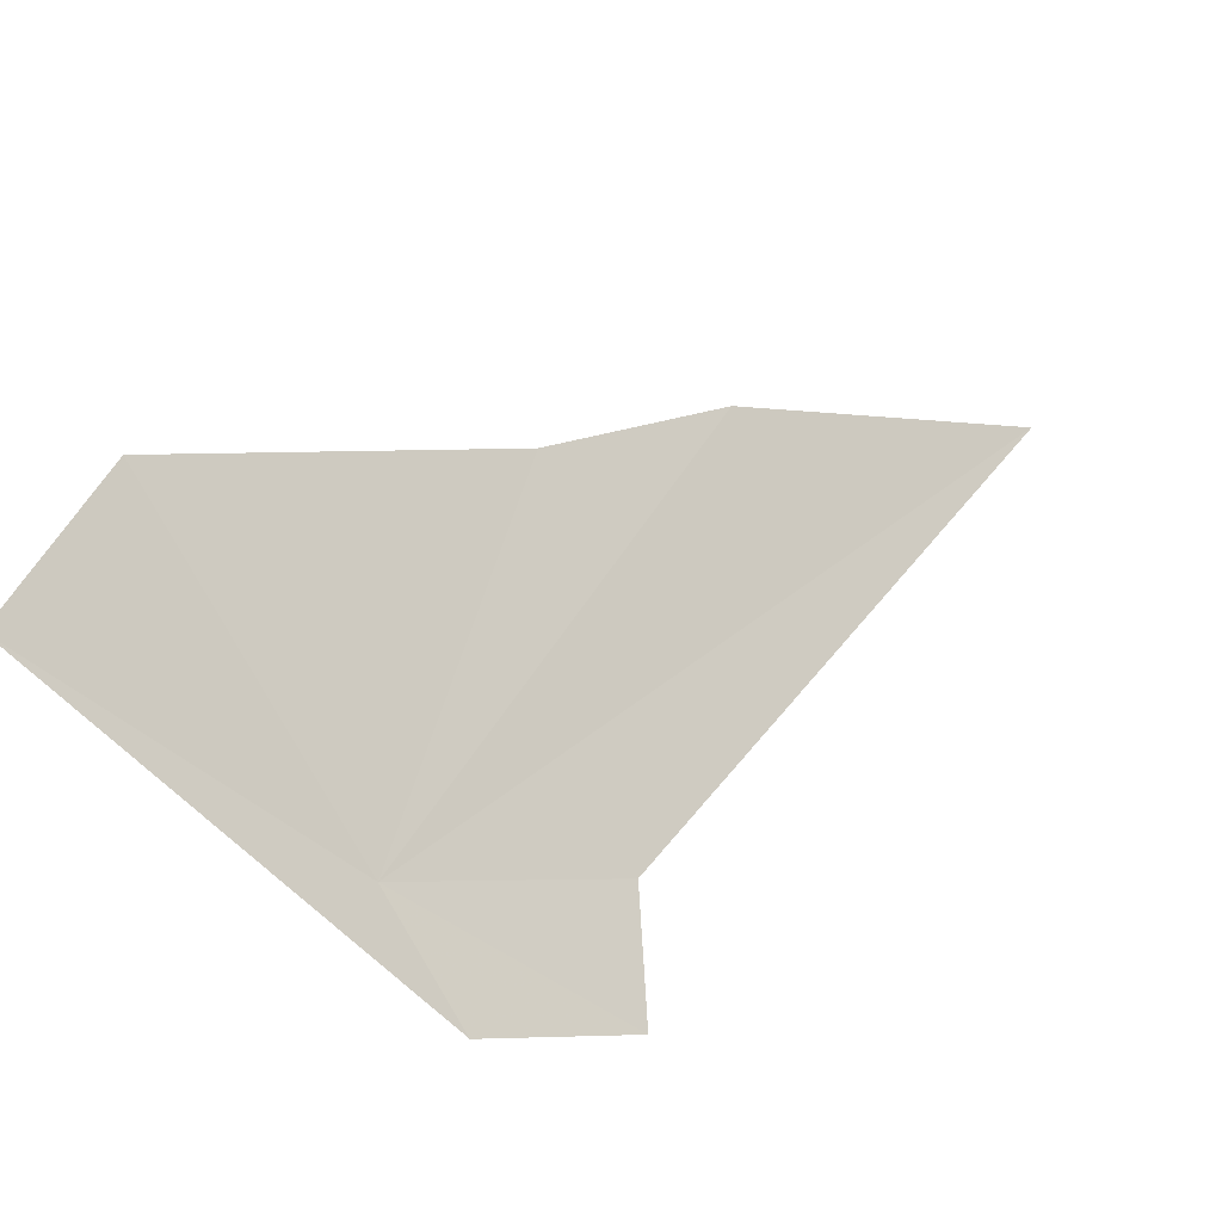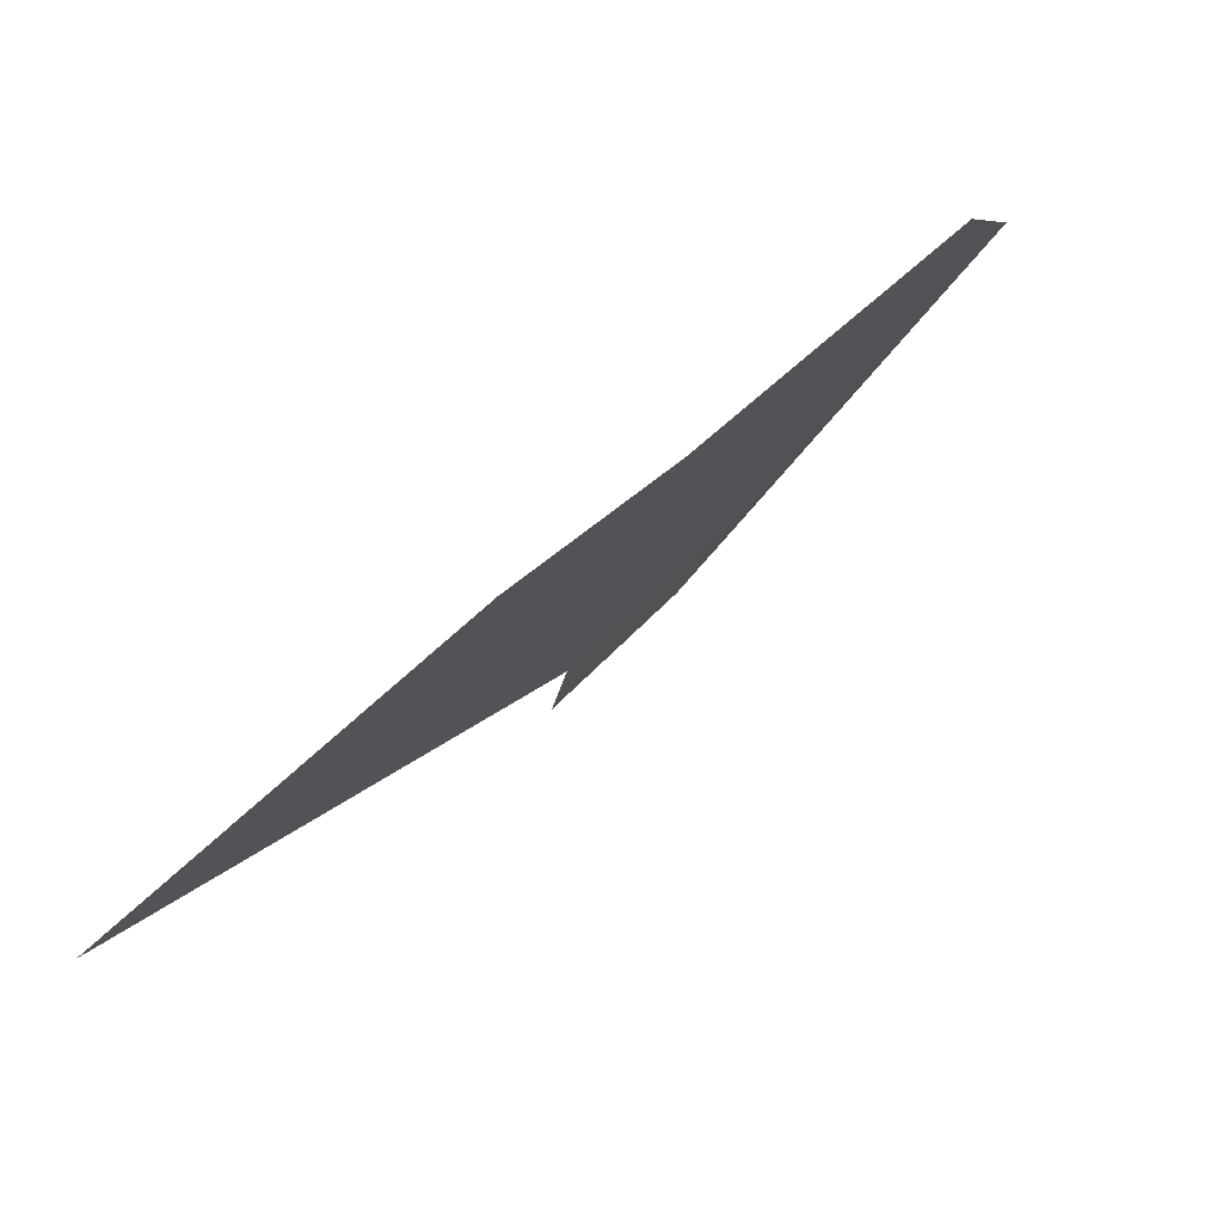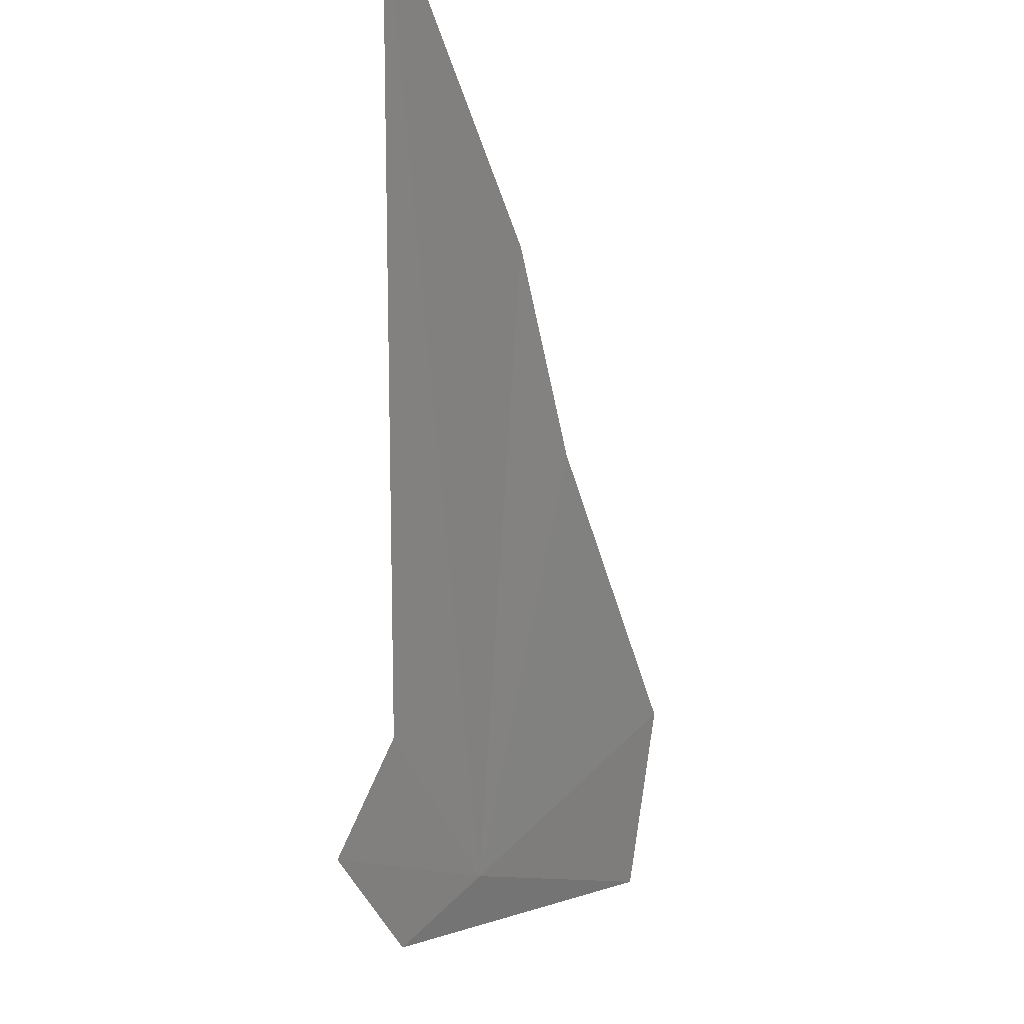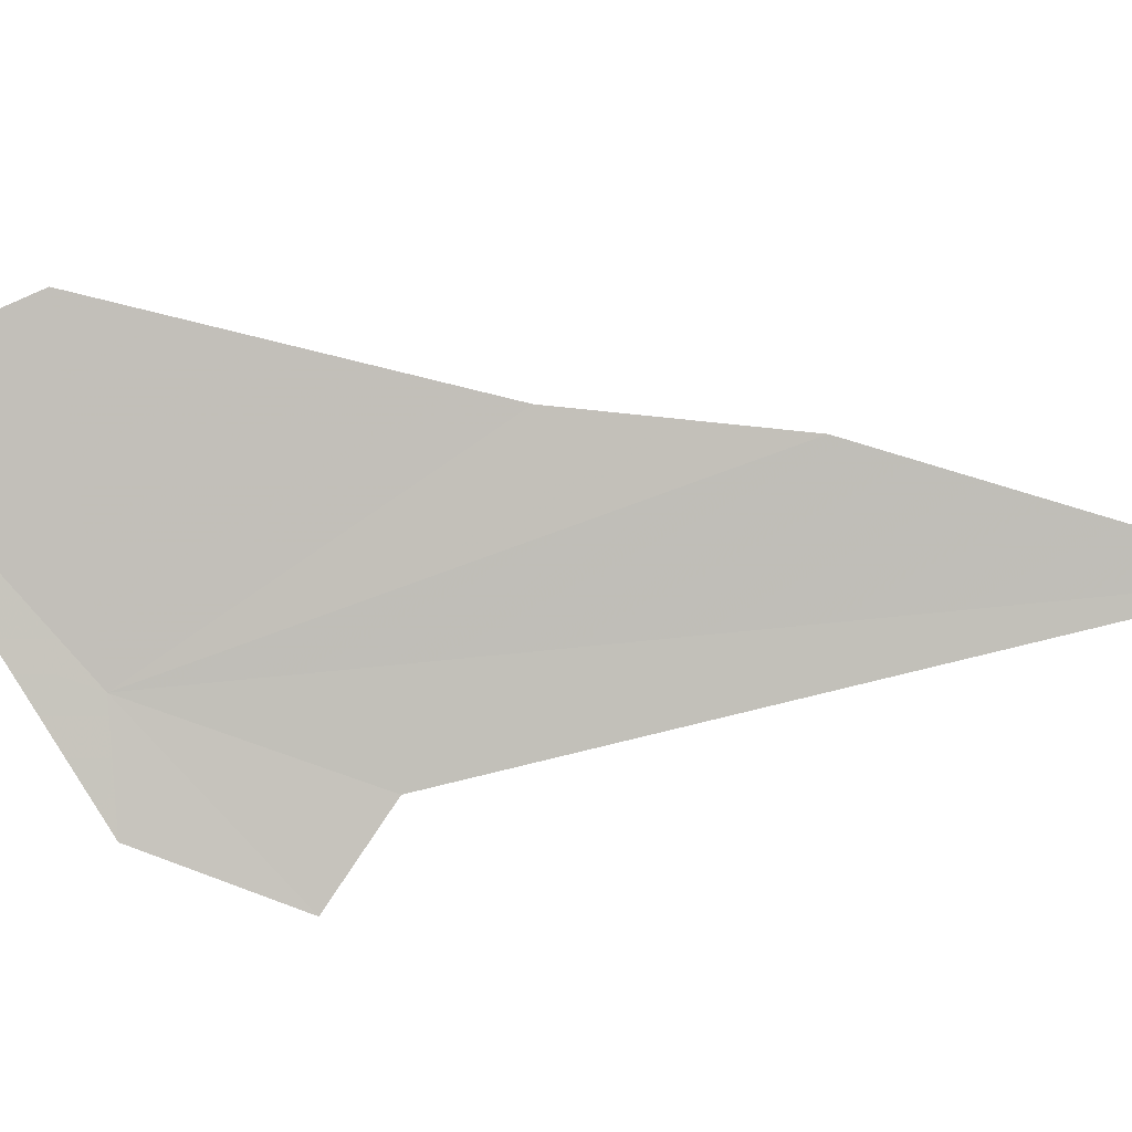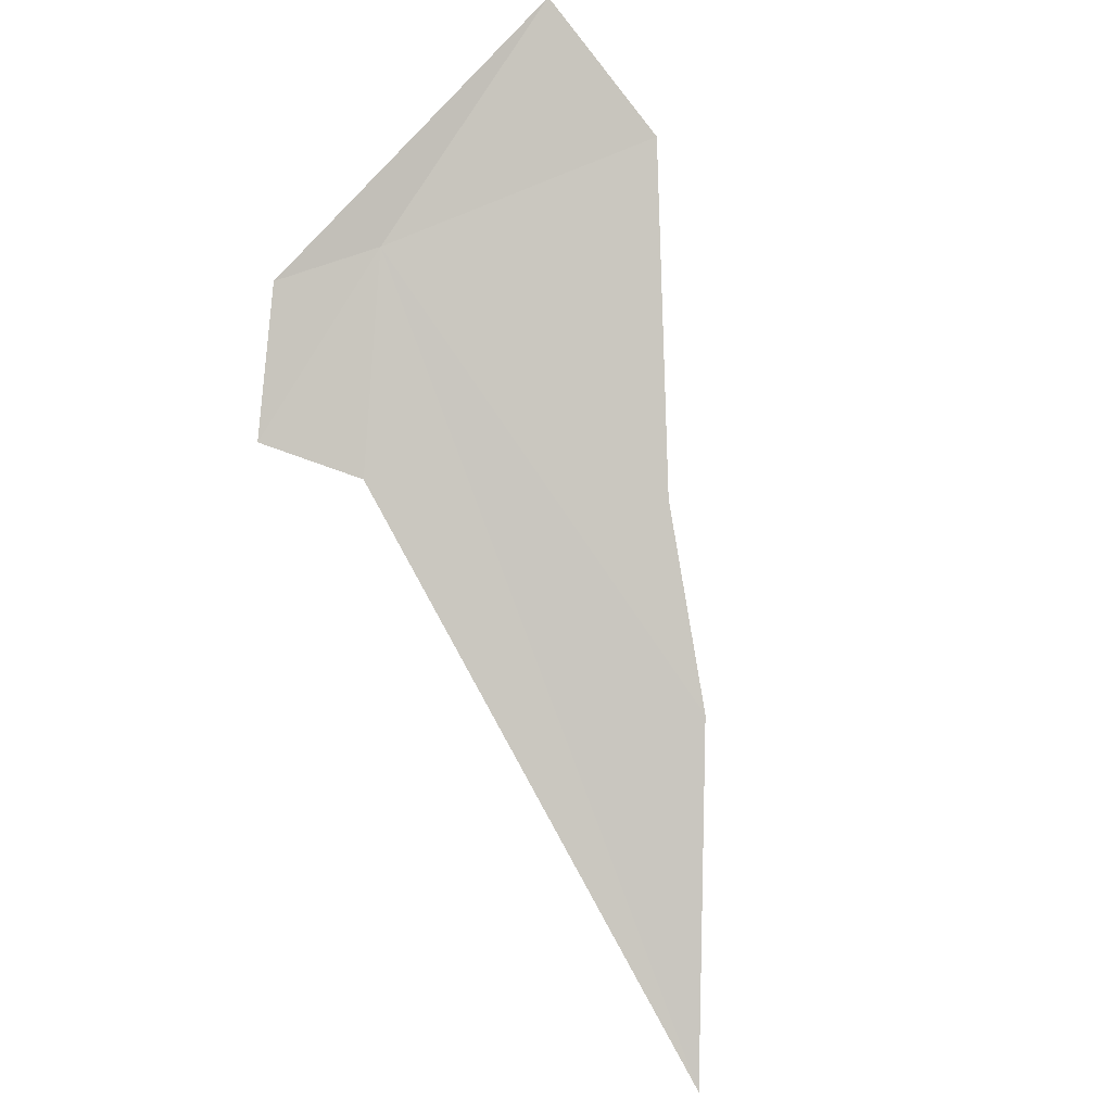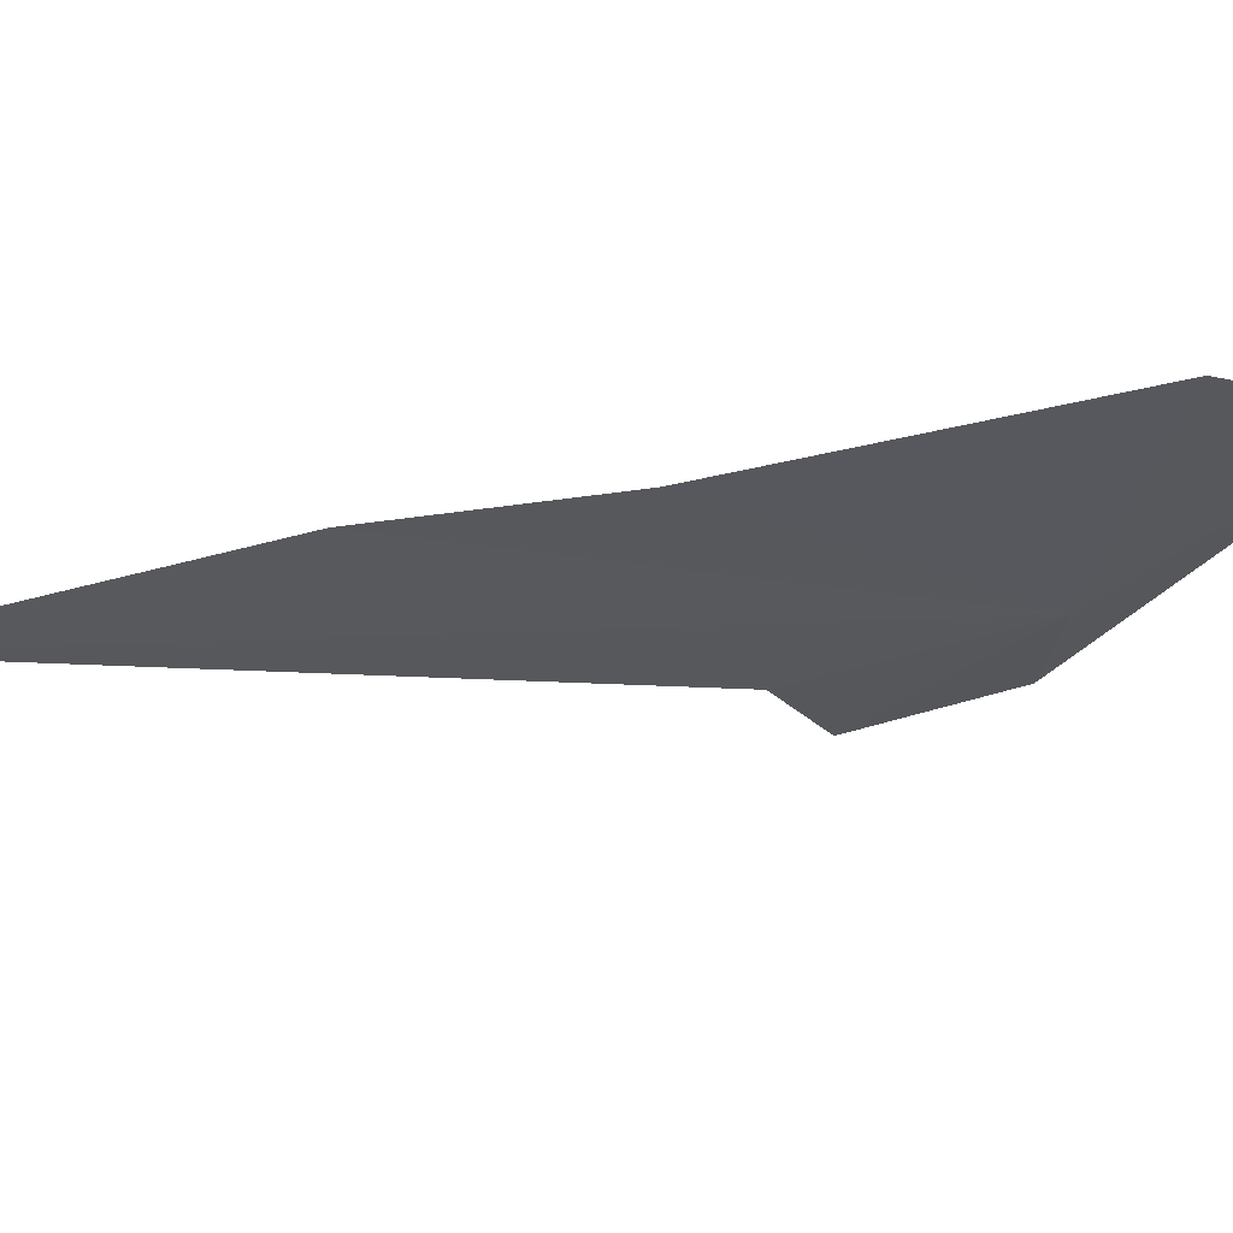
<metadata>
{"format":"obj","ext":"obj","renderer":"f3d","projection":"perspective","resolution":1024,"background":"white","views":[{"elev":20.9,"azim":-107.9,"up":"+Z"},{"elev":24.3,"azim":66.8,"up":"+Z"},{"elev":-56.7,"azim":43.4,"up":"+Z"},{"elev":36.8,"azim":-55.6,"up":"+Z"},{"elev":-32.0,"azim":-61.4,"up":"+Y"},{"elev":26.5,"azim":119.0,"up":"+Z"}]}
</metadata>
<code>
v -14.28 -27.95 5.262
v -10.43 -31.52 6.692
v -8.828 -34.63 5.74
v -13.39 -29.86 4.596
v -11.57 -29.76 6.91
v -13.22 -26.77 7.68
v -14.15 -29.67 3.906
v -14.75 -28.37 4.399
v -14.46 -25.76 7.165
f 1 3 2
f 1 5 6
f 1 2 5
f 1 8 7
f 1 6 9
f 1 9 8
f 1 7 4
f 1 4 3

</code>
